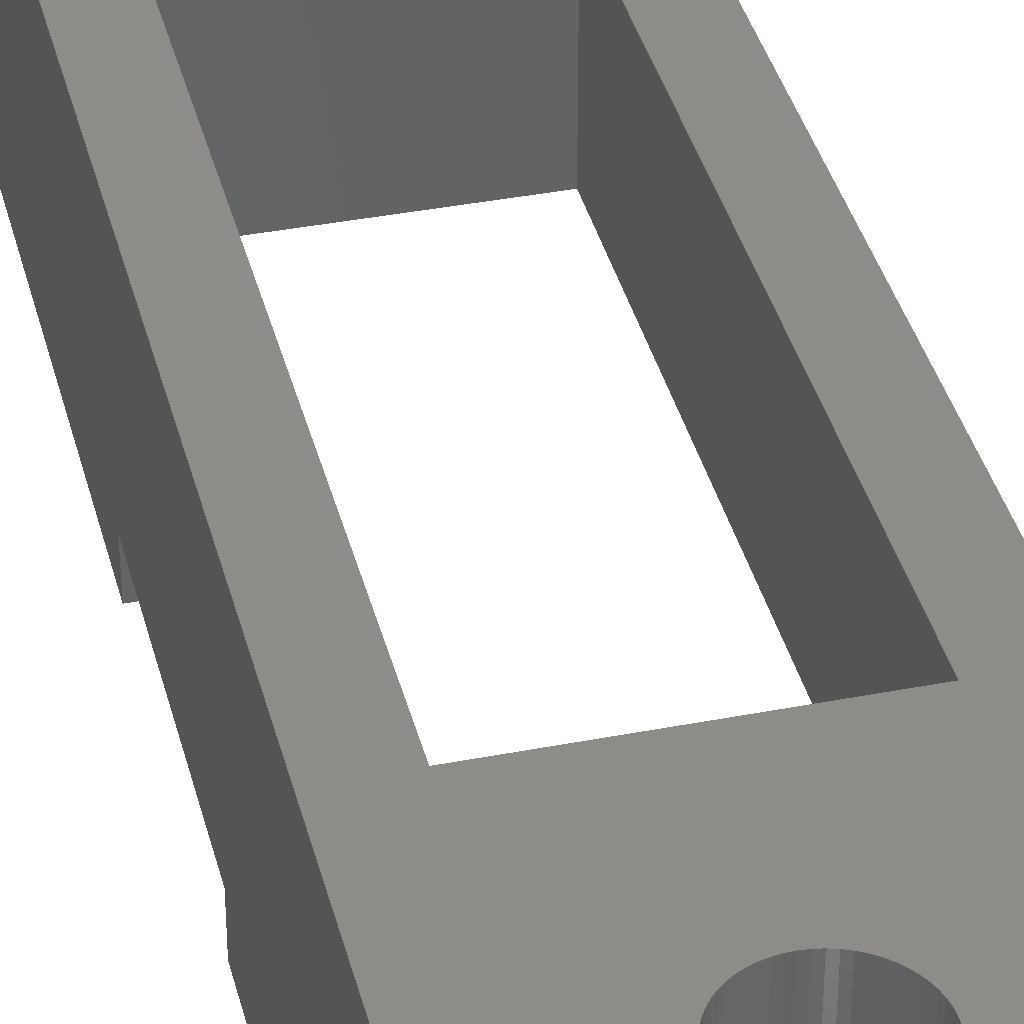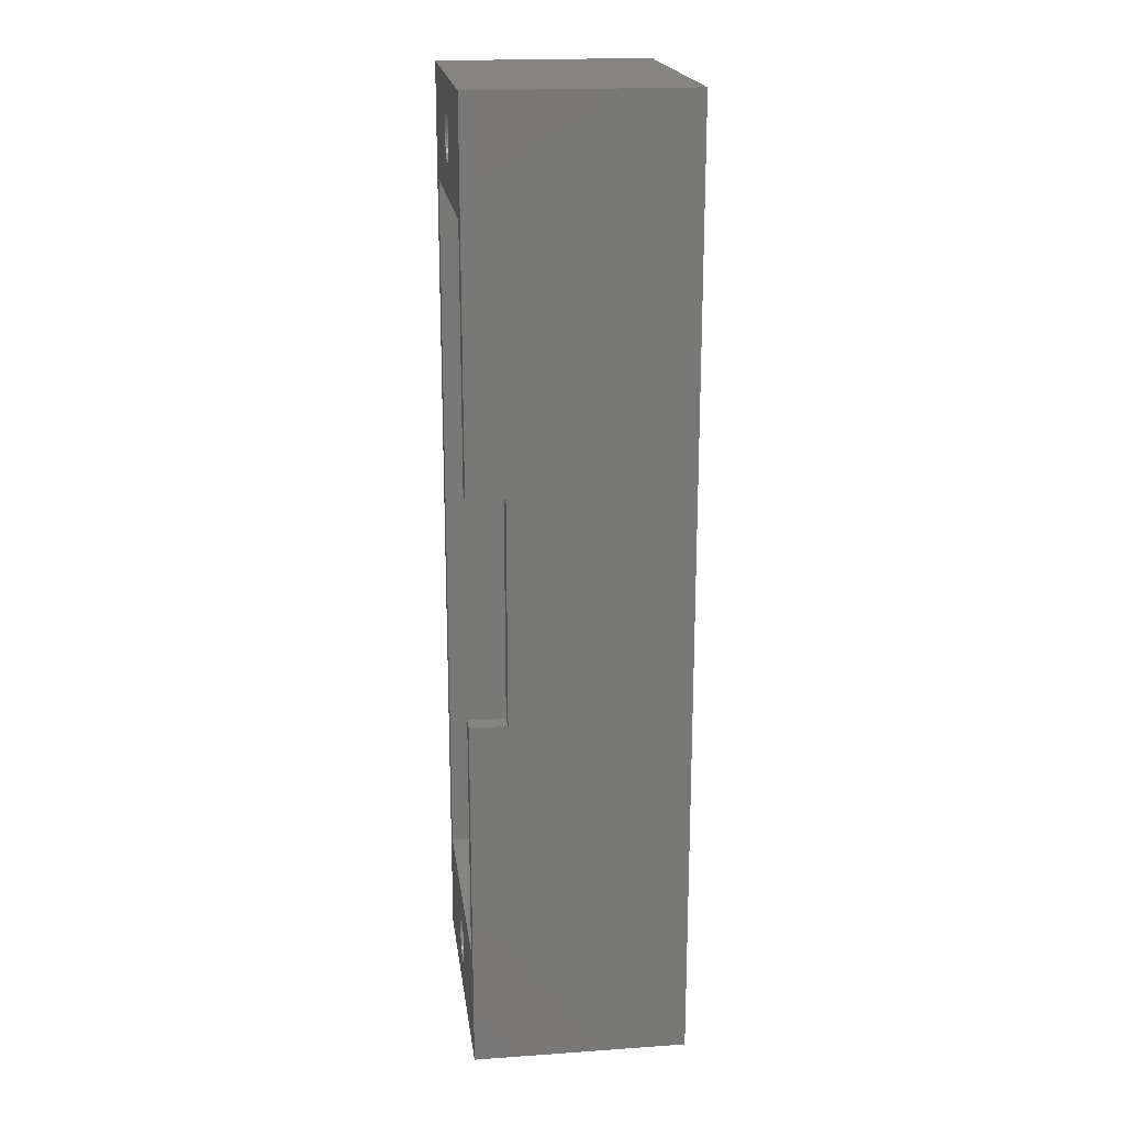
<metadata>
{"format":"stl","ext":"stl","renderer":"f3d","projection":"perspective","resolution":1024,"background":"white","views":[{"elev":38.0,"azim":-13.9,"up":"+Z"},{"elev":19.4,"azim":-97.4,"up":"+Y"}]}
</metadata>
<code>
# stl→obj: 388 verts, 784 faces
v 48.85 -22.02 5
v 48.96 -21.81 1
v 48.96 -21.81 5
v 48.85 -22.02 1
v 50.24 -23.73 1
v 50 -23.75 5
v 50.24 -23.73 5
v 50 -23.75 1
v 51.23 -22.26 1
v 51.15 -22.02 5
v 51.15 -22.02 1
v 51.23 -22.26 5
v 51.25 -22.5 1
v 51.25 -22.5 5
v 50.48 -23.65 1
v 50.48 -23.65 5
v 48.85 -22.98 5
v 48.77 -22.74 1
v 48.77 -22.74 5
v 48.85 -22.98 1
v 50.88 -23.38 1
v 51.04 -23.19 5
v 51.04 -23.19 1
v 50.88 -23.38 5
v 50.69 -21.46 1
v 50.88 -21.62 5
v 50.69 -21.46 5
v 50.88 -21.62 1
v 50.24 -21.27 1
v 50.48 -21.35 5
v 50.24 -21.27 5
v 50.48 -21.35 1
v 48.96 -23.19 5
v 48.96 -23.19 1
v 51.04 -21.81 1
v 51.04 -21.81 5
v 50 -21.25 1
v 50 -21.25 5
v 49.52 -21.35 1
v 49.76 -21.27 5
v 49.52 -21.35 5
v 49.76 -21.27 1
v 49.31 -23.54 1
v 49.12 -23.38 5
v 49.31 -23.54 5
v 49.12 -23.38 1
v 48.75 -22.5 5
v 48.77 -22.26 1
v 48.77 -22.26 5
v 48.75 -22.5 1
v 51.15 -22.98 5
v 51.15 -22.98 1
v 50.69 -23.54 1
v 50.69 -23.54 5
v 49.12 -21.62 1
v 49.31 -21.46 5
v 49.12 -21.62 5
v 49.31 -21.46 1
v 49.52 -23.65 1
v 49.52 -23.65 5
v 51.23 -22.74 5
v 51.23 -22.74 1
v 49.76 -23.73 5
v 49.76 -23.73 1
v 52.24 -22.25 5
v 52.2 -22.01 12.5
v 52.2 -22.01 5
v 52.24 -22.25 12.5
v 52.25 -22.5 5
v 52.25 -22.5 12.5
v 52.13 -21.77 12.5
v 52.13 -21.77 5
v 49.1 -24.56 5
v 48.88 -24.45 12.5
v 49.1 -24.56 12.5
v 48.88 -24.45 5
v 49.1 -20.44 5
v 49.33 -20.35 12.5
v 49.1 -20.44 12.5
v 49.33 -20.35 5
v 48.02 -23.57 12.5
v 47.92 -23.35 5
v 47.92 -23.35 12.5
v 48.02 -23.57 5
v 52.03 -23.46 5
v 52.13 -23.23 12.5
v 52.13 -23.23 5
v 52.03 -23.46 12.5
v 48.67 -20.69 5
v 48.88 -20.55 12.5
v 48.67 -20.69 12.5
v 48.88 -20.55 5
v 48.48 -24.16 12.5
v 48.3 -23.98 5
v 48.3 -23.98 12.5
v 48.48 -24.16 5
v 49.57 -20.29 12.5
v 49.57 -20.29 5
v 50.79 -24.61 5
v 50.55 -24.68 12.5
v 50.79 -24.61 12.5
v 50.55 -24.68 5
v 50.06 -20.25 5
v 50.31 -20.27 12.5
v 50.06 -20.25 12.5
v 50.31 -20.27 5
v 51.43 -20.76 5
v 51.61 -20.93 12.5
v 51.43 -20.76 12.5
v 51.61 -20.93 5
v 50.79 -20.39 5
v 51.02 -20.49 12.5
v 50.79 -20.39 12.5
v 51.02 -20.49 5
v 47.83 -23.11 5
v 47.83 -23.11 12.5
v 47.83 -21.89 12.5
v 47.92 -21.65 5
v 47.92 -21.65 12.5
v 47.83 -21.89 5
v 50.31 -24.73 5
v 50.06 -24.75 12.5
v 50.31 -24.73 12.5
v 50.06 -24.75 5
v 51.92 -21.32 5
v 51.78 -21.12 12.5
v 51.78 -21.12 5
v 51.92 -21.32 12.5
v 47.78 -22.13 12.5
v 47.78 -22.13 5
v 50.55 -20.32 12.5
v 50.55 -20.32 5
v 49.57 -24.71 5
v 49.33 -24.65 12.5
v 49.57 -24.71 12.5
v 49.33 -24.65 5
v 48.02 -21.43 5
v 48.02 -21.43 12.5
v 52.2 -22.99 12.5
v 52.2 -22.99 5
v 48.3 -21.02 12.5
v 48.48 -20.84 5
v 48.48 -20.84 12.5
v 48.3 -21.02 5
v 51.23 -20.62 5
v 51.23 -20.62 12.5
v 47.75 -22.62 12.5
v 47.75 -22.38 5
v 47.75 -22.38 12.5
v 47.75 -22.62 5
v 52.24 -22.75 5
v 52.24 -22.75 12.5
v 51.92 -23.68 5
v 51.92 -23.68 12.5
v 51.61 -24.07 5
v 51.43 -24.24 12.5
v 51.61 -24.07 12.5
v 51.43 -24.24 5
v 49.81 -24.74 12.5
v 49.81 -24.74 5
v 51.78 -23.88 5
v 51.78 -23.88 12.5
v 48.67 -24.31 5
v 48.67 -24.31 12.5
v 52.03 -21.54 12.5
v 52.03 -21.54 5
v 49.81 -20.26 5
v 48.15 -21.22 5
v 51.23 -24.38 5
v 51.02 -24.51 5
v 48.15 -23.78 5
v 47.78 -22.87 5
v 48.15 -21.22 12.5
v 51.23 -24.38 12.5
v 51.02 -24.51 12.5
v 47.78 -22.87 12.5
v 49.81 -20.26 12.5
v 48.15 -23.78 12.5
v 48.85 22.98 5
v 48.96 23.19 1
v 48.96 23.19 5
v 48.85 22.98 1
v 50.24 21.27 1
v 50 21.25 5
v 50.24 21.27 5
v 50 21.25 1
v 51.23 22.74 1
v 51.15 22.98 5
v 51.15 22.98 1
v 51.23 22.74 5
v 51.25 22.5 1
v 51.25 22.5 5
v 50.48 21.35 1
v 50.48 21.35 5
v 48.85 22.02 5
v 48.77 22.26 1
v 48.77 22.26 5
v 48.85 22.02 1
v 50.88 21.62 1
v 51.04 21.81 5
v 51.04 21.81 1
v 50.88 21.62 5
v 50.69 23.54 1
v 50.88 23.38 5
v 50.69 23.54 5
v 50.88 23.38 1
v 50.24 23.73 1
v 50.48 23.65 5
v 50.24 23.73 5
v 50.48 23.65 1
v 48.96 21.81 5
v 48.96 21.81 1
v 51.04 23.19 1
v 51.04 23.19 5
v 50 23.75 1
v 50 23.75 5
v 49.52 23.65 1
v 49.76 23.73 5
v 49.52 23.65 5
v 49.76 23.73 1
v 49.31 21.46 1
v 49.12 21.62 5
v 49.31 21.46 5
v 49.12 21.62 1
v 48.75 22.5 5
v 48.77 22.74 1
v 48.77 22.74 5
v 48.75 22.5 1
v 51.15 22.02 5
v 51.15 22.02 1
v 50.69 21.46 1
v 50.69 21.46 5
v 49.12 23.38 1
v 49.31 23.54 5
v 49.12 23.38 5
v 49.31 23.54 1
v 49.52 21.35 1
v 49.52 21.35 5
v 51.23 22.26 5
v 51.23 22.26 1
v 49.76 21.27 5
v 49.76 21.27 1
v 52.24 22.75 5
v 52.2 22.99 12.5
v 52.2 22.99 5
v 52.24 22.75 12.5
v 52.25 22.5 5
v 52.25 22.5 12.5
v 52.13 23.23 12.5
v 52.13 23.23 5
v 49.1 20.44 5
v 48.88 20.55 12.5
v 49.1 20.44 12.5
v 48.88 20.55 5
v 49.1 24.56 5
v 49.33 24.65 12.5
v 49.1 24.56 12.5
v 49.33 24.65 5
v 48.02 21.43 12.5
v 47.92 21.65 5
v 47.92 21.65 12.5
v 48.02 21.43 5
v 52.03 21.54 5
v 52.13 21.77 12.5
v 52.13 21.77 5
v 52.03 21.54 12.5
v 48.67 24.31 5
v 48.88 24.45 12.5
v 48.67 24.31 12.5
v 48.88 24.45 5
v 48.48 20.84 12.5
v 48.3 21.02 5
v 48.3 21.02 12.5
v 48.48 20.84 5
v 49.57 24.71 12.5
v 49.57 24.71 5
v 50.79 20.39 5
v 50.55 20.32 12.5
v 50.79 20.39 12.5
v 50.55 20.32 5
v 50.06 24.75 5
v 50.31 24.73 12.5
v 50.06 24.75 12.5
v 50.31 24.73 5
v 51.43 24.24 5
v 51.61 24.07 12.5
v 51.43 24.24 12.5
v 51.61 24.07 5
v 50.79 24.61 5
v 51.02 24.51 12.5
v 50.79 24.61 12.5
v 51.02 24.51 5
v 47.83 21.89 5
v 47.83 21.89 12.5
v 47.83 23.11 12.5
v 47.92 23.35 5
v 47.92 23.35 12.5
v 47.83 23.11 5
v 50.31 20.27 5
v 50.06 20.25 12.5
v 50.31 20.27 12.5
v 50.06 20.25 5
v 51.92 23.68 5
v 51.78 23.88 12.5
v 51.78 23.88 5
v 51.92 23.68 12.5
v 47.78 22.87 12.5
v 47.78 22.87 5
v 50.55 24.68 12.5
v 50.55 24.68 5
v 49.57 20.29 5
v 49.33 20.35 12.5
v 49.57 20.29 12.5
v 49.33 20.35 5
v 48.02 23.57 5
v 48.02 23.57 12.5
v 52.2 22.01 12.5
v 52.2 22.01 5
v 48.3 23.98 12.5
v 48.48 24.16 5
v 48.48 24.16 12.5
v 48.3 23.98 5
v 51.23 24.38 5
v 51.23 24.38 12.5
v 52.24 22.25 5
v 52.24 22.25 12.5
v 51.92 21.32 5
v 51.92 21.32 12.5
v 51.61 20.93 5
v 51.43 20.76 12.5
v 51.61 20.93 12.5
v 51.43 20.76 5
v 49.81 20.26 12.5
v 49.81 20.26 5
v 51.78 21.12 5
v 51.78 21.12 12.5
v 48.67 20.69 5
v 48.67 20.69 12.5
v 52.03 23.46 12.5
v 52.03 23.46 5
v 47.75 22.62 12.5
v 47.75 22.62 5
v 49.81 24.74 5
v 48.15 23.78 5
v 51.23 20.62 5
v 51.02 20.49 5
v 47.75 22.38 5
v 48.15 21.22 5
v 47.78 22.13 5
v 48.15 23.78 12.5
v 51.23 20.62 12.5
v 51.02 20.49 12.5
v 47.78 22.13 12.5
v 47.75 22.38 12.5
v 49.81 24.74 12.5
v 48.15 21.22 12.5
v 57.5 -25.5 12.5
v 57.5 25.5 1
v 57.5 25.5 12.5
v 57.5 -25.5 1
v 55 -14 12.5
v 45 -14 12.5
v 42.5 -25.5 12.5
v 55 14 12.5
v 42.5 25.5 12.5
v 45 14 12.5
v 43.5 6 1
v 42.5 6 1
v 43.5 19.5 1
v 56.5 19.5 1
v 56.5 -19.5 1
v 42.5 -25.5 1
v 43.5 -19.5 1
v 42.5 -6 1
v 43.5 -6 1
v 42.5 25.5 1
v 42.5 -6 3
v 42.5 6 3
v 55 -14 11.5
v 55 14 11.5
v 45 14 11.5
v 45 -14 11.5
v 56.5 19.5 11.5
v 56.5 -19.5 11.5
v 43.5 -19.5 11.5
v 43.5 19.5 11.5
v 43.5 6 3
v 43.5 -6 3
f 1 2 3
f 2 1 4
f 5 6 7
f 6 5 8
f 9 10 11
f 10 9 12
f 13 12 9
f 12 13 14
f 15 7 16
f 7 15 5
f 17 18 19
f 18 17 20
f 21 22 23
f 22 21 24
f 25 26 27
f 26 25 28
f 29 30 31
f 30 29 32
f 33 20 17
f 20 33 34
f 35 26 28
f 26 35 36
f 37 31 38
f 31 37 29
f 39 40 41
f 40 39 42
f 43 44 45
f 44 43 46
f 32 27 30
f 27 32 25
f 47 48 49
f 48 47 50
f 23 51 52
f 51 23 22
f 53 16 54
f 16 53 15
f 55 56 57
f 56 55 58
f 58 41 56
f 41 58 39
f 59 45 60
f 45 59 43
f 49 4 1
f 4 49 48
f 52 61 62
f 61 52 51
f 11 36 35
f 36 11 10
f 42 38 40
f 38 42 37
f 3 55 57
f 55 3 2
f 62 14 13
f 14 62 61
f 44 34 33
f 34 44 46
f 21 54 24
f 54 21 53
f 19 50 47
f 50 19 18
f 8 63 6
f 63 8 64
f 64 60 63
f 60 64 59
f 65 66 67
f 66 65 68
f 69 68 65
f 68 69 70
f 67 71 72
f 71 67 66
f 73 74 75
f 74 73 76
f 77 78 79
f 78 77 80
f 81 82 83
f 82 81 84
f 85 86 87
f 86 85 88
f 89 90 91
f 90 89 92
f 93 94 95
f 94 93 96
f 80 97 78
f 97 80 98
f 99 100 101
f 100 99 102
f 103 104 105
f 104 103 106
f 107 108 109
f 108 107 110
f 111 112 113
f 112 111 114
f 83 115 116
f 115 83 82
f 117 118 119
f 118 117 120
f 121 122 123
f 122 121 124
f 125 126 127
f 126 125 128
f 129 120 117
f 120 129 130
f 106 131 104
f 131 106 132
f 132 113 131
f 113 132 111
f 133 134 135
f 134 133 136
f 119 137 138
f 137 119 118
f 87 139 140
f 139 87 86
f 141 142 143
f 142 141 144
f 145 109 146
f 109 145 107
f 147 148 149
f 148 147 150
f 151 70 69
f 70 151 152
f 140 152 151
f 152 140 139
f 102 123 100
f 123 102 121
f 114 146 112
f 146 114 145
f 153 88 85
f 88 153 154
f 155 156 157
f 156 155 158
f 124 159 122
f 159 124 160
f 161 154 153
f 154 161 162
f 163 93 164
f 93 163 96
f 155 162 161
f 162 155 157
f 127 108 110
f 108 127 126
f 160 135 159
f 135 160 133
f 72 165 166
f 165 72 71
f 149 130 129
f 130 149 148
f 76 164 74
f 164 76 163
f 14 69 65
f 12 65 67
f 69 14 151
f 12 67 72
f 61 151 14
f 10 72 166
f 151 61 140
f 36 166 125
f 140 61 87
f 36 125 127
f 51 87 61
f 26 127 110
f 87 51 85
f 26 110 107
f 22 85 51
f 85 22 153
f 27 107 145
f 65 12 14
f 72 10 12
f 166 36 10
f 27 145 114
f 127 26 36
f 30 114 111
f 107 27 26
f 30 111 132
f 114 30 27
f 31 132 106
f 132 31 30
f 38 106 103
f 106 38 31
f 167 38 103
f 167 40 38
f 98 40 167
f 80 40 98
f 40 80 41
f 77 41 80
f 92 41 77
f 41 92 56
f 89 56 92
f 56 89 57
f 142 57 89
f 144 57 142
f 57 144 3
f 168 3 144
f 153 22 161
f 24 161 22
f 161 24 155
f 155 24 158
f 54 158 24
f 158 54 169
f 169 54 170
f 16 170 54
f 170 16 99
f 99 16 102
f 7 102 16
f 102 7 121
f 6 121 7
f 121 6 124
f 6 160 124
f 63 160 6
f 63 133 160
f 136 63 60
f 63 136 133
f 76 60 45
f 163 45 44
f 60 73 136
f 94 44 33
f 60 76 73
f 84 33 17
f 115 17 19
f 150 19 47
f 45 163 76
f 137 3 168
f 3 137 1
f 44 96 163
f 118 1 137
f 44 94 96
f 120 1 118
f 33 171 94
f 1 120 49
f 33 84 171
f 130 49 120
f 17 82 84
f 148 49 130
f 17 115 82
f 49 148 47
f 19 172 115
f 150 47 148
f 19 150 172
f 166 128 125
f 128 166 165
f 138 168 173
f 168 138 137
f 158 174 156
f 174 158 169
f 142 91 143
f 91 142 89
f 92 79 90
f 79 92 77
f 170 101 175
f 101 170 99
f 176 150 147
f 150 176 172
f 98 177 97
f 177 98 167
f 95 171 178
f 171 95 94
f 178 84 81
f 84 178 171
f 136 75 134
f 75 136 73
f 116 172 176
f 172 116 115
f 169 175 174
f 175 169 170
f 173 144 141
f 144 173 168
f 167 105 177
f 105 167 103
f 179 180 181
f 180 179 182
f 183 184 185
f 184 183 186
f 187 188 189
f 188 187 190
f 191 190 187
f 190 191 192
f 193 185 194
f 185 193 183
f 195 196 197
f 196 195 198
f 199 200 201
f 200 199 202
f 203 204 205
f 204 203 206
f 207 208 209
f 208 207 210
f 211 198 195
f 198 211 212
f 213 204 206
f 204 213 214
f 215 209 216
f 209 215 207
f 217 218 219
f 218 217 220
f 221 222 223
f 222 221 224
f 210 205 208
f 205 210 203
f 225 226 227
f 226 225 228
f 201 229 230
f 229 201 200
f 231 194 232
f 194 231 193
f 233 234 235
f 234 233 236
f 236 219 234
f 219 236 217
f 237 223 238
f 223 237 221
f 227 182 179
f 182 227 226
f 230 239 240
f 239 230 229
f 189 214 213
f 214 189 188
f 220 216 218
f 216 220 215
f 181 233 235
f 233 181 180
f 240 192 191
f 192 240 239
f 222 212 211
f 212 222 224
f 199 232 202
f 232 199 231
f 197 228 225
f 228 197 196
f 186 241 184
f 241 186 242
f 242 238 241
f 238 242 237
f 243 244 245
f 244 243 246
f 247 246 243
f 246 247 248
f 245 249 250
f 249 245 244
f 251 252 253
f 252 251 254
f 255 256 257
f 256 255 258
f 259 260 261
f 260 259 262
f 263 264 265
f 264 263 266
f 267 268 269
f 268 267 270
f 271 272 273
f 272 271 274
f 258 275 256
f 275 258 276
f 277 278 279
f 278 277 280
f 281 282 283
f 282 281 284
f 285 286 287
f 286 285 288
f 289 290 291
f 290 289 292
f 261 293 294
f 293 261 260
f 295 296 297
f 296 295 298
f 299 300 301
f 300 299 302
f 303 304 305
f 304 303 306
f 307 298 295
f 298 307 308
f 284 309 282
f 309 284 310
f 310 291 309
f 291 310 289
f 311 312 313
f 312 311 314
f 297 315 316
f 315 297 296
f 265 317 318
f 317 265 264
f 319 320 321
f 320 319 322
f 323 287 324
f 287 323 285
f 325 248 247
f 248 325 326
f 318 326 325
f 326 318 317
f 280 301 278
f 301 280 299
f 292 324 290
f 324 292 323
f 327 266 263
f 266 327 328
f 329 330 331
f 330 329 332
f 302 333 300
f 333 302 334
f 335 328 327
f 328 335 336
f 337 271 338
f 271 337 274
f 329 336 335
f 336 329 331
f 305 286 288
f 286 305 304
f 334 313 333
f 313 334 311
f 250 339 340
f 339 250 249
f 341 308 307
f 308 341 342
f 254 338 252
f 338 254 337
f 192 247 243
f 190 243 245
f 247 192 325
f 190 245 250
f 239 325 192
f 188 250 340
f 325 239 318
f 214 340 303
f 318 239 265
f 214 303 305
f 229 265 239
f 204 305 288
f 265 229 263
f 204 288 285
f 200 263 229
f 263 200 327
f 205 285 323
f 243 190 192
f 250 188 190
f 340 214 188
f 205 323 292
f 305 204 214
f 208 292 289
f 285 205 204
f 208 289 310
f 292 208 205
f 209 310 284
f 310 209 208
f 216 284 281
f 284 216 209
f 343 216 281
f 343 218 216
f 276 218 343
f 258 218 276
f 218 258 219
f 255 219 258
f 270 219 255
f 219 270 234
f 267 234 270
f 234 267 235
f 320 235 267
f 322 235 320
f 235 322 181
f 344 181 322
f 327 200 335
f 202 335 200
f 335 202 329
f 329 202 332
f 232 332 202
f 332 232 345
f 345 232 346
f 194 346 232
f 346 194 277
f 277 194 280
f 185 280 194
f 280 185 299
f 184 299 185
f 299 184 302
f 184 334 302
f 241 334 184
f 241 311 334
f 314 241 238
f 241 314 311
f 254 238 223
f 337 223 222
f 238 251 314
f 272 222 211
f 238 254 251
f 262 211 195
f 293 195 197
f 347 197 225
f 223 337 254
f 315 181 344
f 181 315 179
f 222 274 337
f 296 179 315
f 222 272 274
f 298 179 296
f 211 348 272
f 179 298 227
f 211 262 348
f 308 227 298
f 195 260 262
f 342 227 308
f 195 293 260
f 227 342 225
f 197 349 293
f 347 225 342
f 197 347 349
f 340 306 303
f 306 340 339
f 316 344 350
f 344 316 315
f 332 351 330
f 351 332 345
f 320 269 321
f 269 320 267
f 270 257 268
f 257 270 255
f 346 279 352
f 279 346 277
f 353 347 354
f 347 353 349
f 276 355 275
f 355 276 343
f 273 348 356
f 348 273 272
f 356 262 259
f 262 356 348
f 314 253 312
f 253 314 251
f 294 349 353
f 349 294 293
f 345 352 351
f 352 345 346
f 350 322 319
f 322 350 344
f 343 283 355
f 283 343 281
f 354 342 341
f 342 354 347
f 357 358 359
f 358 357 360
f 357 68 70
f 357 66 68
f 357 71 66
f 361 165 71
f 361 128 165
f 361 126 128
f 361 108 126
f 361 109 108
f 361 146 109
f 361 112 146
f 361 113 112
f 361 131 113
f 361 104 131
f 361 105 104
f 362 105 361
f 105 362 177
f 177 362 97
f 97 362 78
f 78 362 79
f 79 362 90
f 90 362 91
f 91 362 143
f 129 363 149
f 117 363 129
f 119 363 117
f 363 119 362
f 138 362 119
f 173 362 138
f 141 362 173
f 143 362 141
f 359 364 357
f 326 359 248
f 359 246 248
f 359 244 246
f 359 249 244
f 359 339 249
f 359 306 339
f 359 304 306
f 359 286 304
f 359 287 286
f 359 324 287
f 359 290 324
f 359 291 290
f 359 309 291
f 359 282 309
f 359 283 282
f 365 283 359
f 365 354 341
f 365 341 307
f 365 307 295
f 366 365 362
f 354 365 366
f 297 365 295
f 316 365 297
f 350 365 316
f 319 365 350
f 321 365 319
f 269 365 321
f 268 365 269
f 257 365 268
f 256 365 257
f 275 365 256
f 355 365 275
f 283 365 355
f 361 357 364
f 71 357 361
f 152 357 70
f 139 357 152
f 86 357 139
f 88 357 86
f 154 357 88
f 162 357 154
f 157 357 162
f 156 357 157
f 174 357 156
f 175 357 174
f 101 357 175
f 100 357 101
f 123 357 100
f 122 357 123
f 363 122 159
f 149 363 147
f 147 363 176
f 122 363 357
f 135 363 159
f 134 363 135
f 75 363 134
f 74 363 75
f 164 363 74
f 93 363 164
f 95 363 93
f 178 363 95
f 81 363 178
f 83 363 81
f 116 363 83
f 176 363 116
f 363 362 365
f 317 359 326
f 264 359 317
f 359 264 364
f 266 364 264
f 328 364 266
f 336 364 328
f 331 364 336
f 330 364 331
f 351 364 330
f 352 364 351
f 279 364 352
f 278 364 279
f 301 364 278
f 300 364 301
f 366 300 333
f 366 333 313
f 366 313 312
f 366 312 253
f 366 253 252
f 366 252 338
f 366 338 271
f 366 271 273
f 300 366 364
f 356 366 273
f 259 366 356
f 261 366 259
f 294 366 261
f 353 366 294
f 366 353 354
f 367 368 369
f 370 240 191
f 370 230 240
f 370 201 230
f 370 199 201
f 370 231 199
f 370 193 231
f 370 183 193
f 370 186 183
f 369 186 370
f 196 369 228
f 198 369 196
f 212 369 198
f 224 369 212
f 221 369 224
f 237 369 221
f 242 369 237
f 186 369 242
f 360 371 358
f 360 13 371
f 360 62 13
f 360 52 62
f 360 23 52
f 360 21 23
f 360 53 21
f 360 15 53
f 360 5 15
f 360 8 5
f 372 8 360
f 372 50 18
f 372 18 20
f 372 20 34
f 372 34 46
f 372 46 43
f 8 372 64
f 372 59 64
f 372 43 59
f 50 372 373
f 374 373 372
f 373 374 375
f 370 358 371
f 191 358 370
f 187 358 191
f 189 358 187
f 213 358 189
f 206 358 213
f 203 358 206
f 210 358 203
f 207 358 210
f 215 358 207
f 376 215 220
f 376 228 369
f 228 376 226
f 226 376 182
f 182 376 180
f 180 376 233
f 215 376 358
f 217 376 220
f 236 376 217
f 233 376 236
f 376 369 368
f 9 371 13
f 11 371 9
f 35 371 11
f 28 371 35
f 25 371 28
f 32 371 25
f 29 371 32
f 37 371 29
f 373 37 42
f 37 373 371
f 39 373 42
f 58 373 39
f 55 373 58
f 2 373 55
f 4 373 2
f 48 373 4
f 373 48 50
f 374 372 377
f 378 376 368
f 376 378 365
f 377 365 378
f 363 377 372
f 377 363 365
f 358 365 359
f 365 358 376
f 372 357 363
f 357 372 360
f 379 364 380
f 364 379 361
f 362 381 366
f 381 362 382
f 381 364 366
f 364 381 380
f 379 362 361
f 362 379 382
f 371 383 370
f 383 371 384
f 384 379 383
f 384 382 379
f 382 385 381
f 385 382 384
f 380 383 379
f 381 383 380
f 381 386 383
f 386 381 385
f 386 387 369
f 386 388 387
f 385 388 386
f 373 388 385
f 388 373 375
f 369 387 367
f 369 383 386
f 383 369 370
f 371 385 384
f 385 371 373
f 377 387 388
f 387 377 378
f 368 387 378
f 387 368 367
f 375 377 388
f 377 375 374

</code>
